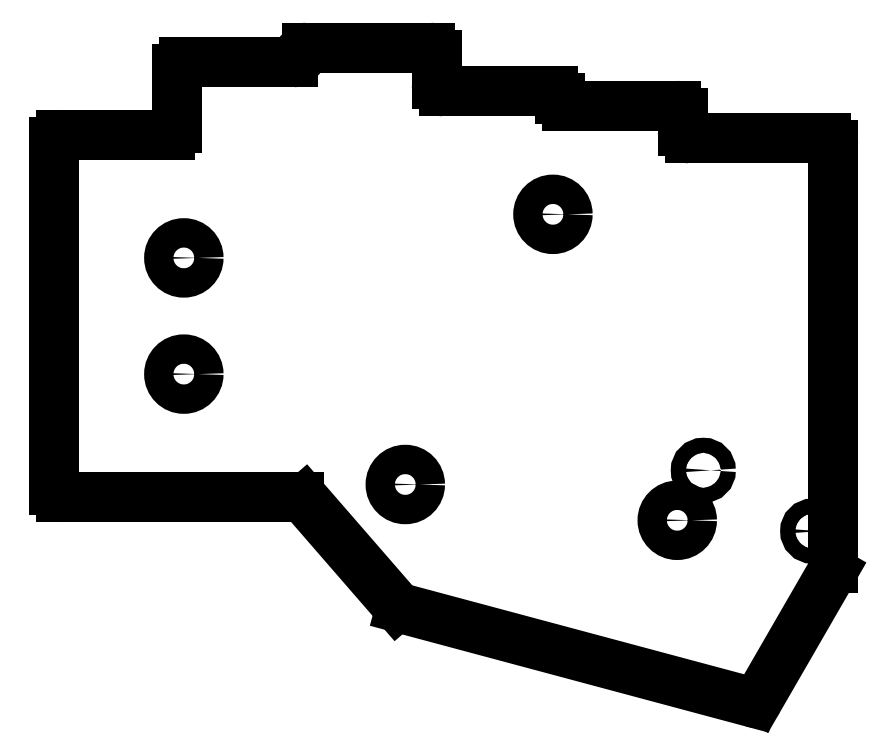
<metadata>
{"format":"dxf","ext":"dxf","renderer":"ezdxf+matplotlib","layout":"modelspace","background":"white","min_lineweight":24,"dpi":150}
</metadata>
<code>
0
SECTION
2
ENTITIES
0
LINE
8
0
10
91
20
-109.5
11
125.9
21
-109.5
0
LINE
8
0
10
90
20
-108.5
11
90
21
-57.5
0
ARC
8
0
10
91
20
-108.5
40
1
50
180
51
270
0
LINE
8
0
10
107
20
-56.5
11
91
21
-56.5
0
ARC
8
0
10
91
20
-57.5
40
1
50
90
51
180
0
LINE
8
0
10
125
20
-45.88
11
109
21
-45.88
0
ARC
8
0
10
109
20
-46.88
40
1
50
90
51
180
0
LINE
8
0
10
108
20
-46.88
11
108
21
-55.5
0
LINE
8
0
10
146
20
-49.12
11
146
21
-44.75
0
ARC
8
0
10
145
20
-44.75
40
1
50
0
51
90
0
LINE
8
0
10
145
20
-43.75
11
127
21
-43.75
0
ARC
8
0
10
127
20
-44.75
40
1
50
90
51
180
0
LINE
8
0
10
126
20
-44.75
11
126
21
-44.88
0
LINE
8
0
10
164
20
-51.25
11
164
21
-51.12
0
ARC
8
0
10
163
20
-51.12
40
1
50
0
51
90
0
LINE
8
0
10
163
20
-50.12
11
147
21
-50.12
0
LINE
8
0
10
182
20
-56
11
182
21
-53.25
0
ARC
8
0
10
181
20
-53.25
40
1
50
0
51
90
0
LINE
8
0
10
181
20
-52.25
11
165
21
-52.25
0
LINE
8
0
10
193.1
20
-139
11
203.9
21
-120.4
0
LINE
8
0
10
192
20
-139.5
11
140.7
21
-125.7
0
LINE
8
0
10
140.2
20
-125.4
11
126.7
21
-109.8
0
ARC
8
0
10
192.3
20
-138.5
40
1
50
255
51
330
0
ARC
8
0
10
141
20
-124.8
40
1
50
221
51
255
0
ARC
8
0
10
125.9
20
-110.5
40
1
50
40.97
51
90
0
LINE
8
0
10
183
20
-57
11
203
21
-57
0
LINE
8
0
10
204
20
-119.9
11
204
21
-58
0
ARC
8
0
10
203
20
-119.9
40
1
50
330
51
0
0
ARC
8
0
10
203
20
-58
40
1
50
0
51
90
0
ARC
8
0
10
183
20
-56
40
1
50
180
51
270
0
ARC
8
0
10
165
20
-51.25
40
1
50
180
51
270
0
ARC
8
0
10
147
20
-49.12
40
1
50
180
51
270
0
ARC
8
0
10
125
20
-44.88
40
1
50
270
51
0
0
ARC
8
0
10
107
20
-55.5
40
1
50
270
51
0
0
CIRCLE
8
0
10
109
20
-74.5
40
2.15
0
CIRCLE
8
0
10
109
20
-91.5
40
2.15
0
CIRCLE
8
0
10
163
20
-68.12
40
2.15
0
CIRCLE
8
0
10
141.4
20
-107.7
40
2.15
0
CIRCLE
8
0
10
181.2
20
-112.9
40
2.15
0
CIRCLE
8
0
10
185
20
-105.6
40
1.1
0
CIRCLE
8
0
10
201
20
-114.5
40
1.1
0
ENDSEC
0
EOF

</code>
